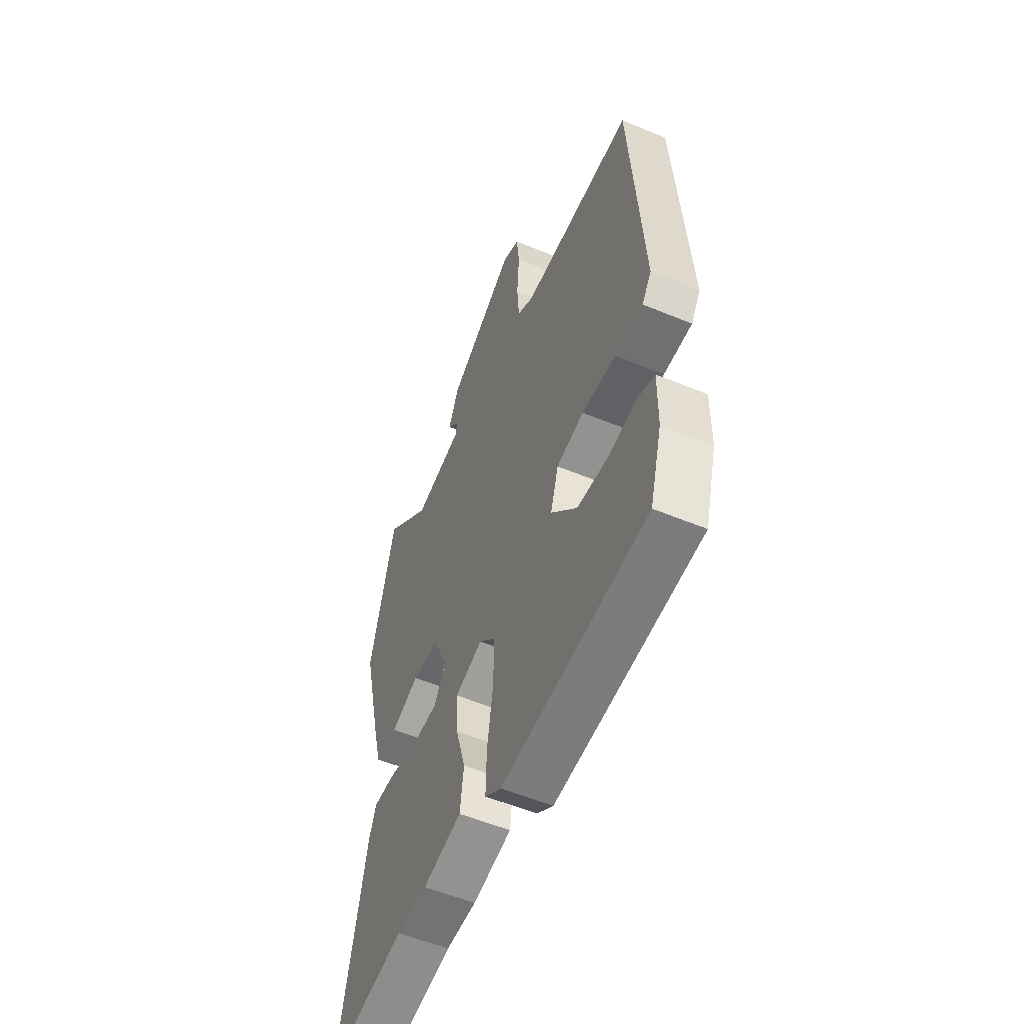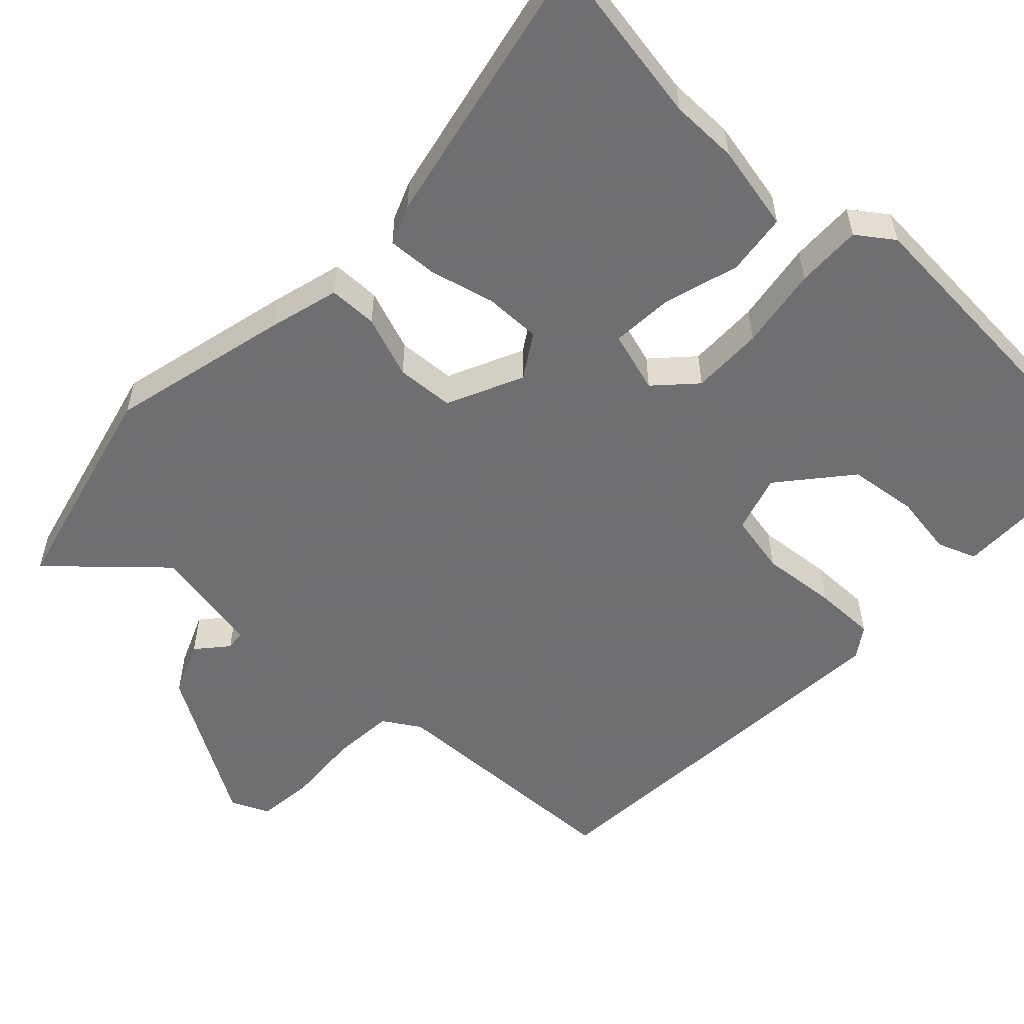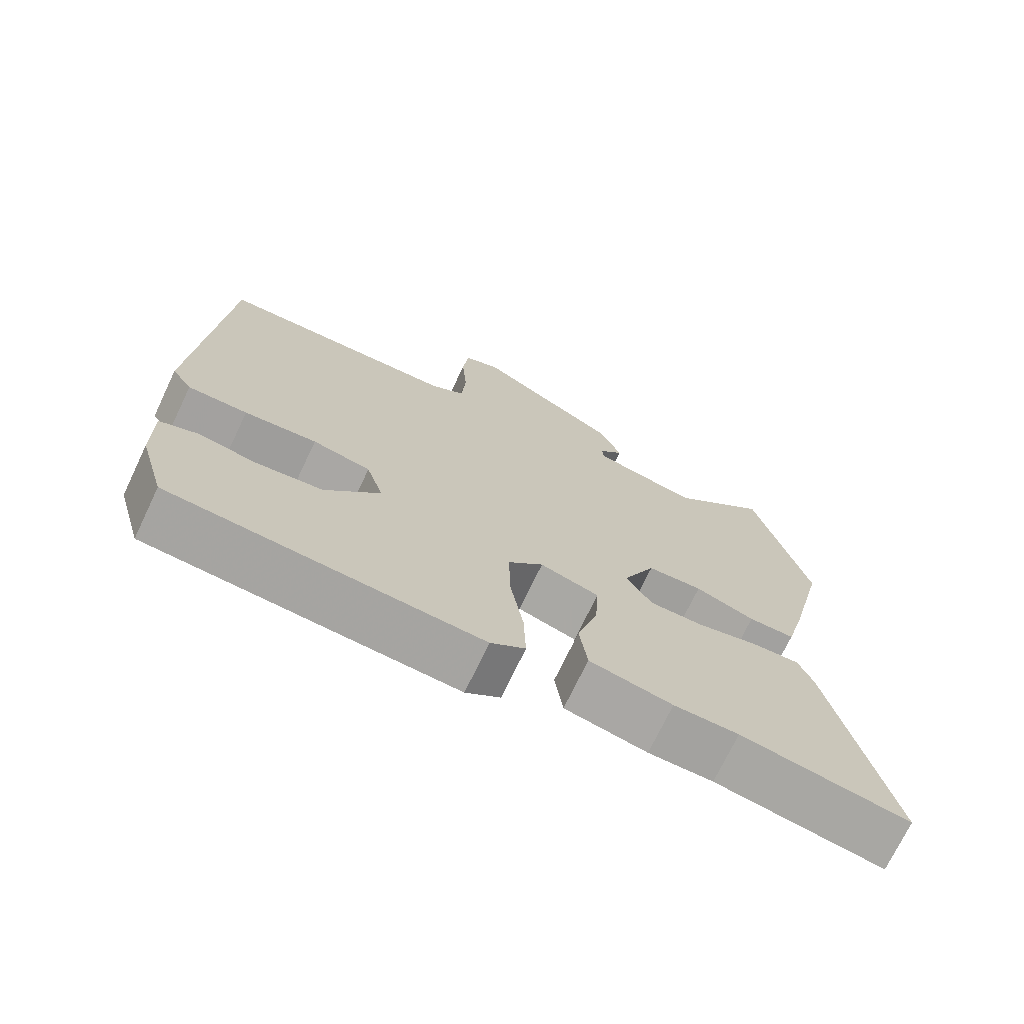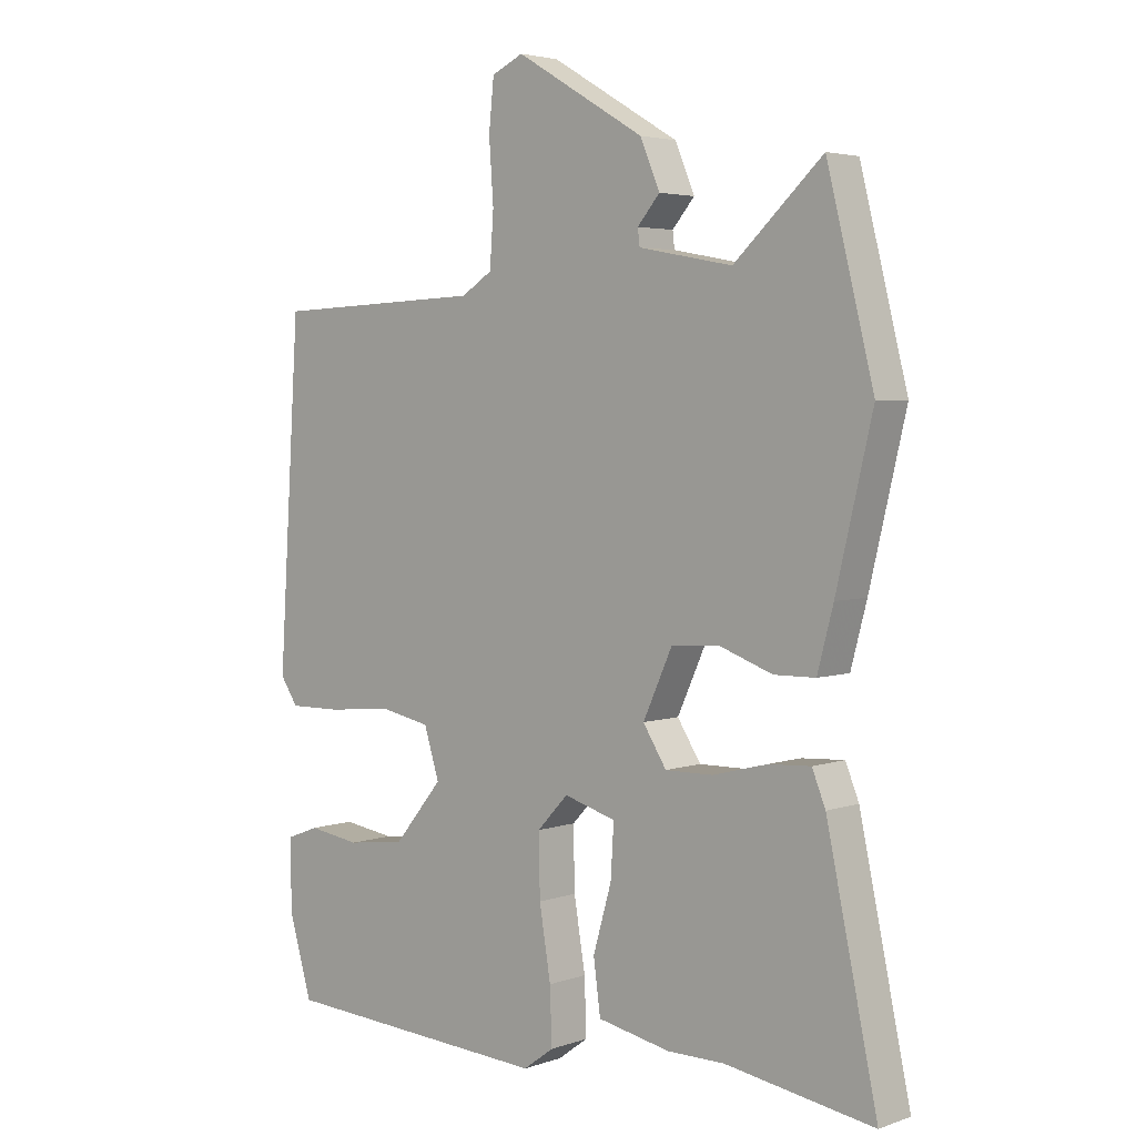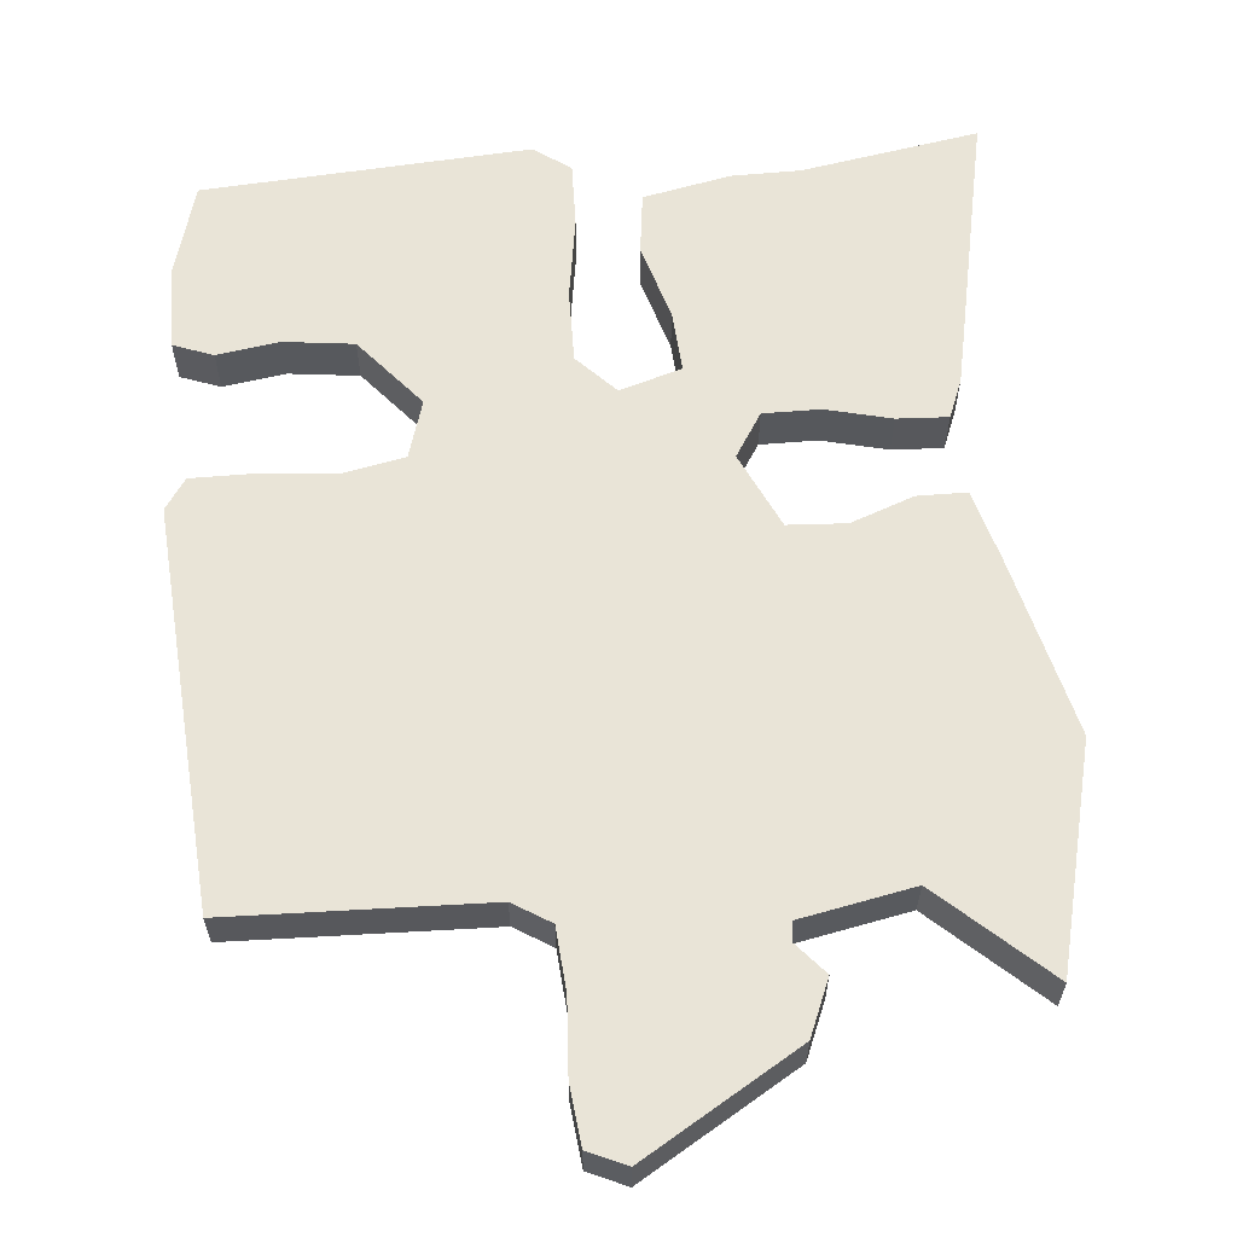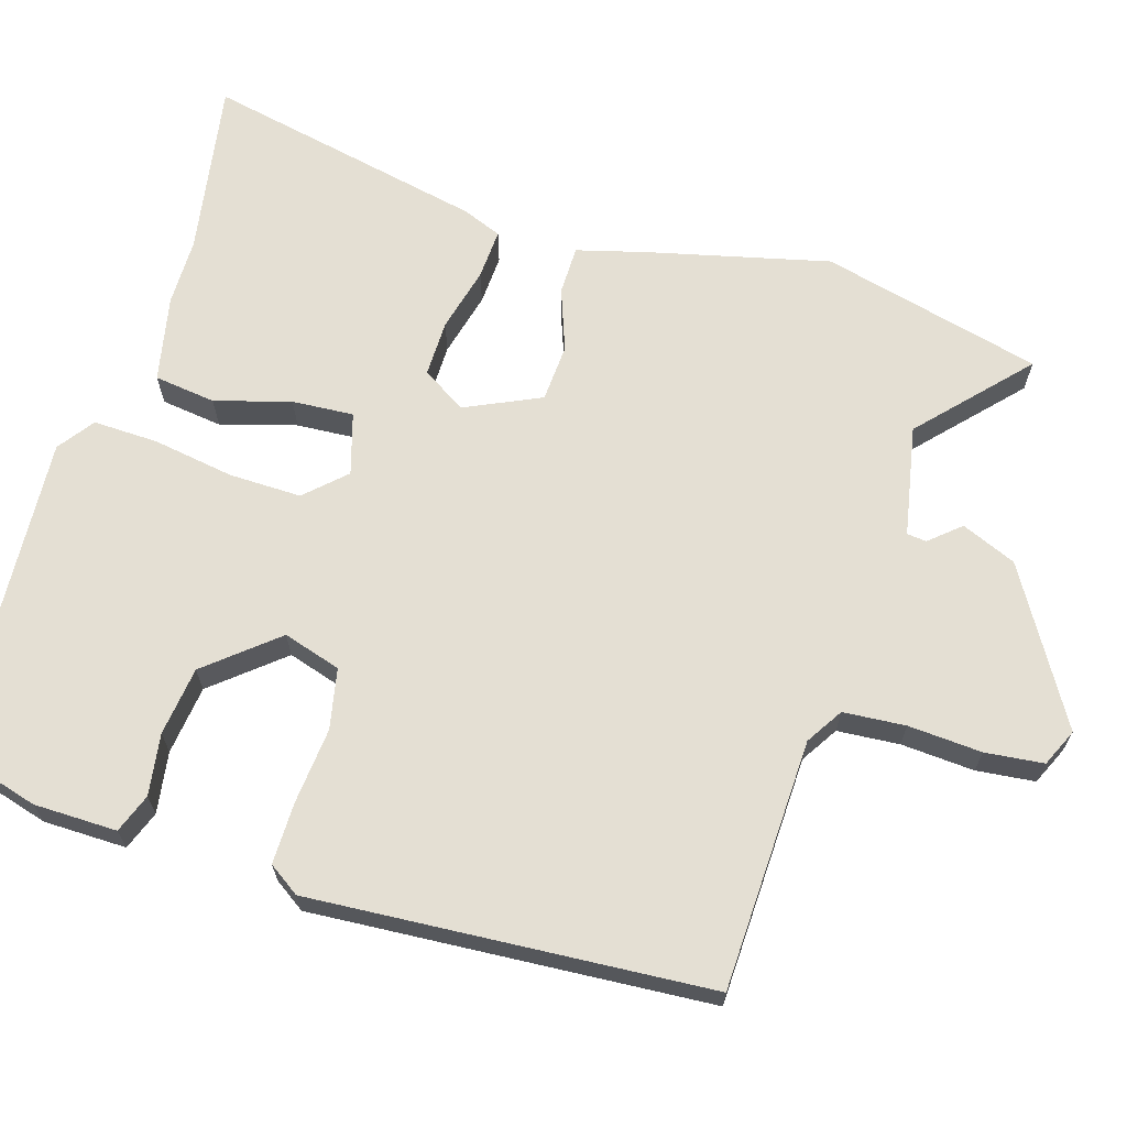
<metadata>
{"format":"obj","ext":"obj","renderer":"f3d","projection":"perspective","resolution":1024,"background":"white","views":[{"elev":-55.7,"azim":-113.5,"up":"+Z"},{"elev":-54.7,"azim":136.3,"up":"+Y"},{"elev":-72.5,"azim":-25.5,"up":"+Z"},{"elev":3.8,"azim":41.5,"up":"+Z"},{"elev":61.0,"azim":-5.5,"up":"+Y"},{"elev":66.7,"azim":-73.3,"up":"+Y"}]}
</metadata>
<code>
v 0.548 0.07 -0.508
v 0.314 0.07 -0.47
v 0.224 0.07 -0.47
v 0.109 0.07 -0.447
v 0.098 0.07 -0.365
v 0.127 0.07 -0.264
v 0.132 0.07 -0.182
v 0.05 0.07 -0.158
v 0.001 0.07 -0.21
v 0.003 0.07 -0.306
v 0.021 0.07 -0.415
v 0.024 0.07 -0.502
v -0.024 0.07 -0.537
v -0.452 0.07 -0.512
v -0.488 0.07 -0.388
v -0.49 0.07 -0.277
v -0.438 0.07 -0.257
v -0.356 0.07 -0.269
v -0.264 0.07 -0.257
v -0.187 0.07 -0.164
v -0.211 0.07 -0.087
v -0.292 0.07 -0.071
v -0.393 0.07 -0.081
v -0.476 0.07 -0.082
v -0.504 0.07 -0.041
v -0.47 0.07 0.489
v -0.135 0.07 0.502
v -0.086 0.07 0.533
v -0.08 0.07 0.616
v -0.087 0.07 0.714
v -0.079 0.07 0.792
v -0.029 0.07 0.815
v 0.175 0.07 0.694
v 0.206 0.07 0.621
v 0.171 0.07 0.58
v 0.174 0.07 0.554
v 0.322 0.07 0.526
v 0.461 0.07 0.655
v 0.535 0.07 0.361
v 0.478 0.07 0.121
v 0.453 0.07 0.027
v 0.388 0.07 0.026
v 0.305 0.07 0.056
v 0.228 0.07 0.051
v 0.182 0.07 -0.05
v 0.219 0.07 -0.108
v 0.294 0.07 -0.107
v 0.38 0.07 -0.085
v 0.447 0.07 -0.081
v 0.468 0.07 -0.133
v 0.548 0 -0.508
v 0.314 0 -0.47
v 0.224 0 -0.47
v 0.109 0 -0.447
v 0.098 0 -0.365
v 0.127 0 -0.264
v 0.132 0 -0.182
v 0.05 0 -0.158
v 0.001 0 -0.21
v 0.003 0 -0.306
v 0.021 0 -0.415
v 0.024 0 -0.502
v -0.024 0 -0.537
v -0.452 0 -0.512
v -0.488 0 -0.388
v -0.49 0 -0.277
v -0.438 0 -0.257
v -0.356 0 -0.269
v -0.264 0 -0.257
v -0.187 0 -0.164
v -0.211 0 -0.087
v -0.292 0 -0.071
v -0.393 0 -0.081
v -0.476 0 -0.082
v -0.504 0 -0.041
v -0.47 0 0.489
v -0.135 0 0.502
v -0.086 0 0.533
v -0.08 0 0.616
v -0.087 0 0.714
v -0.079 0 0.792
v -0.029 0 0.815
v 0.175 0 0.694
v 0.206 0 0.621
v 0.171 0 0.58
v 0.174 0 0.554
v 0.322 0 0.526
v 0.461 0 0.655
v 0.535 0 0.361
v 0.478 0 0.121
v 0.453 0 0.027
v 0.388 0 0.026
v 0.305 0 0.056
v 0.228 0 0.051
v 0.182 0 -0.05
v 0.219 0 -0.108
v 0.294 0 -0.107
v 0.38 0 -0.085
v 0.447 0 -0.081
v 0.468 0 -0.133
f 47 48 49 50
f 46 47 50 1
f 40 41 42 43
f 40 43 44
f 37 38 39 40
f 36 37 40 44
f 35 36 44 45
f 33 34 35
f 32 33 35
f 29 30 31 32
f 28 29 32 35
f 27 28 35 45
f 25 26 27 45
f 22 23 24 25
f 15 16 17 18
f 15 18 19
f 14 15 19
f 13 14 19 20
f 10 11 12 13
f 9 10 13 20
f 3 4 5 6
f 2 3 6 7
f 46 1 2 7
f 22 25 45 46
f 21 22 46
f 8 9 20 21
f 8 21 46
f 7 8 46
f 100 99 98 97
f 51 100 97 96
f 93 92 91 90
f 94 93 90
f 90 89 88 87
f 94 90 87 86
f 95 94 86 85
f 85 84 83
f 85 83 82
f 82 81 80 79
f 85 82 79 78
f 95 85 78 77
f 95 77 76 75
f 75 74 73 72
f 68 67 66 65
f 69 68 65
f 69 65 64
f 70 69 64 63
f 63 62 61 60
f 70 63 60 59
f 56 55 54 53
f 57 56 53 52
f 57 52 51 96
f 96 95 75 72
f 96 72 71
f 71 70 59 58
f 96 71 58
f 96 58 57
f 1 51 52 2
f 2 52 53 3
f 3 53 54 4
f 4 54 55 5
f 5 55 56 6
f 6 56 57 7
f 7 57 58 8
f 8 58 59 9
f 9 59 60 10
f 10 60 61 11
f 11 61 62 12
f 12 62 63 13
f 13 63 64 14
f 14 64 65 15
f 15 65 66 16
f 16 66 67 17
f 17 67 68 18
f 18 68 69 19
f 19 69 70 20
f 20 70 71 21
f 21 71 72 22
f 22 72 73 23
f 23 73 74 24
f 24 74 75 25
f 25 75 76 26
f 26 76 77 27
f 27 77 78 28
f 28 78 79 29
f 29 79 80 30
f 30 80 81 31
f 31 81 82 32
f 32 82 83 33
f 33 83 84 34
f 34 84 85 35
f 35 85 86 36
f 36 86 87 37
f 37 87 88 38
f 38 88 89 39
f 39 89 90 40
f 40 90 91 41
f 41 91 92 42
f 42 92 93 43
f 43 93 94 44
f 44 94 95 45
f 45 95 96 46
f 46 96 97 47
f 47 97 98 48
f 48 98 99 49
f 49 99 100 50
f 50 100 51 1

</code>
